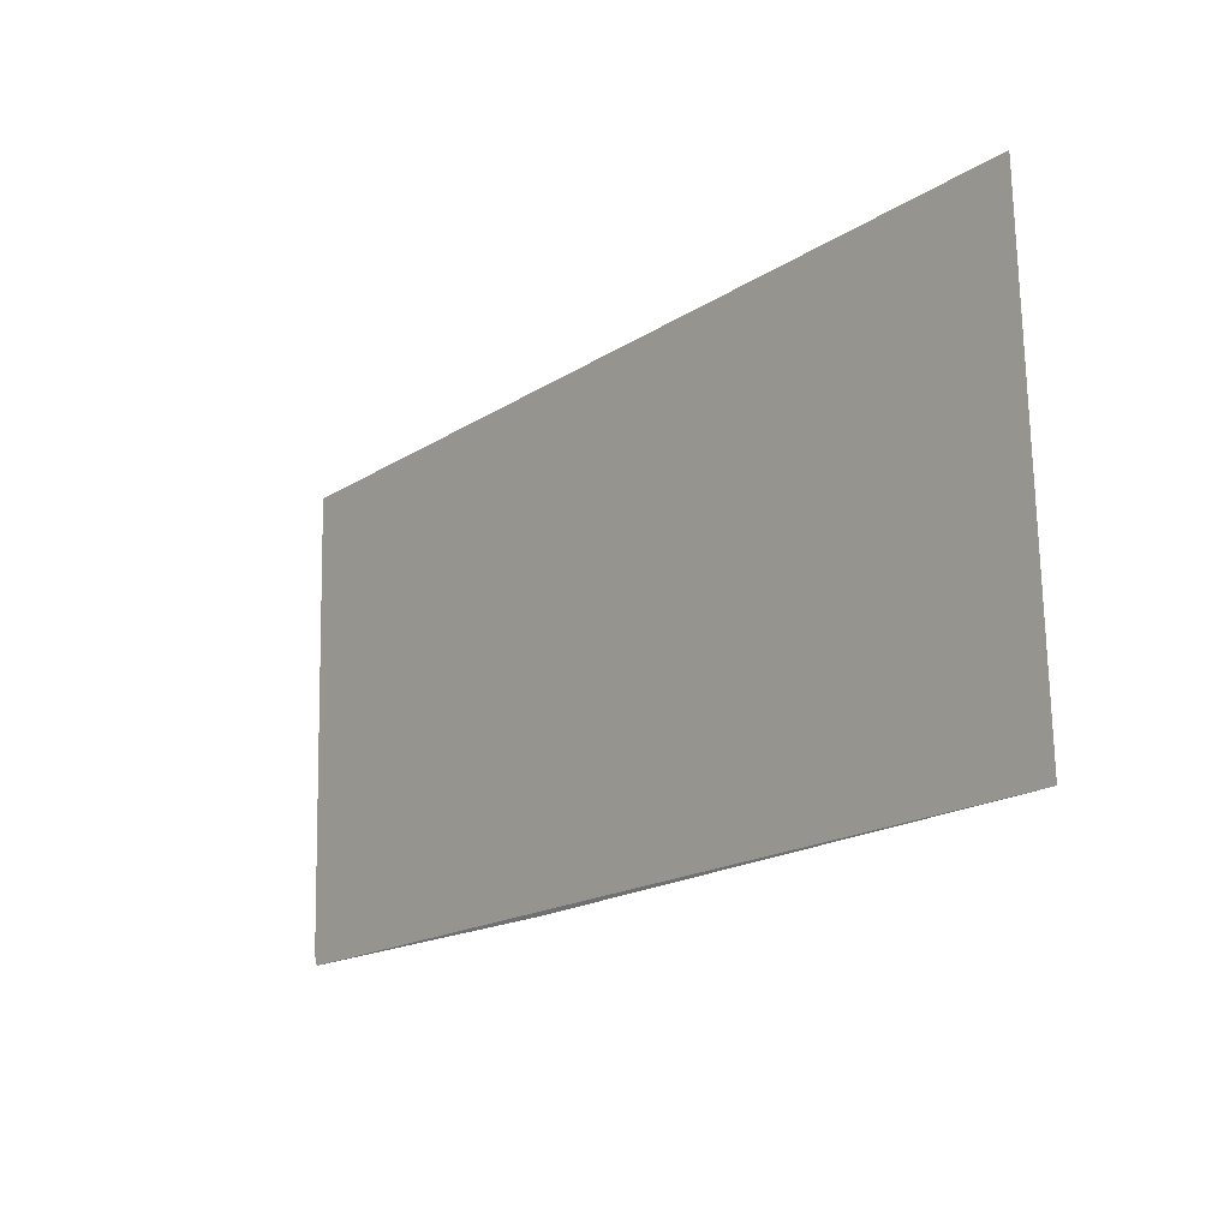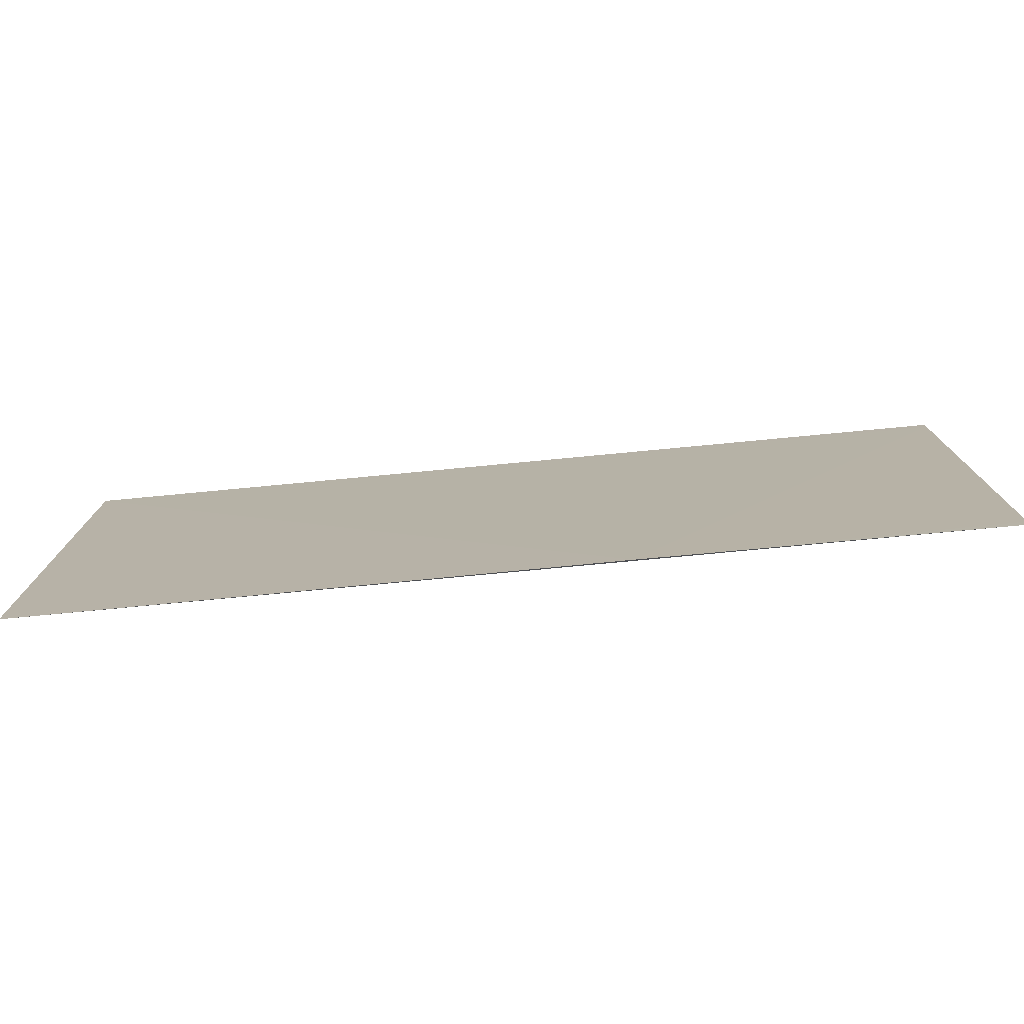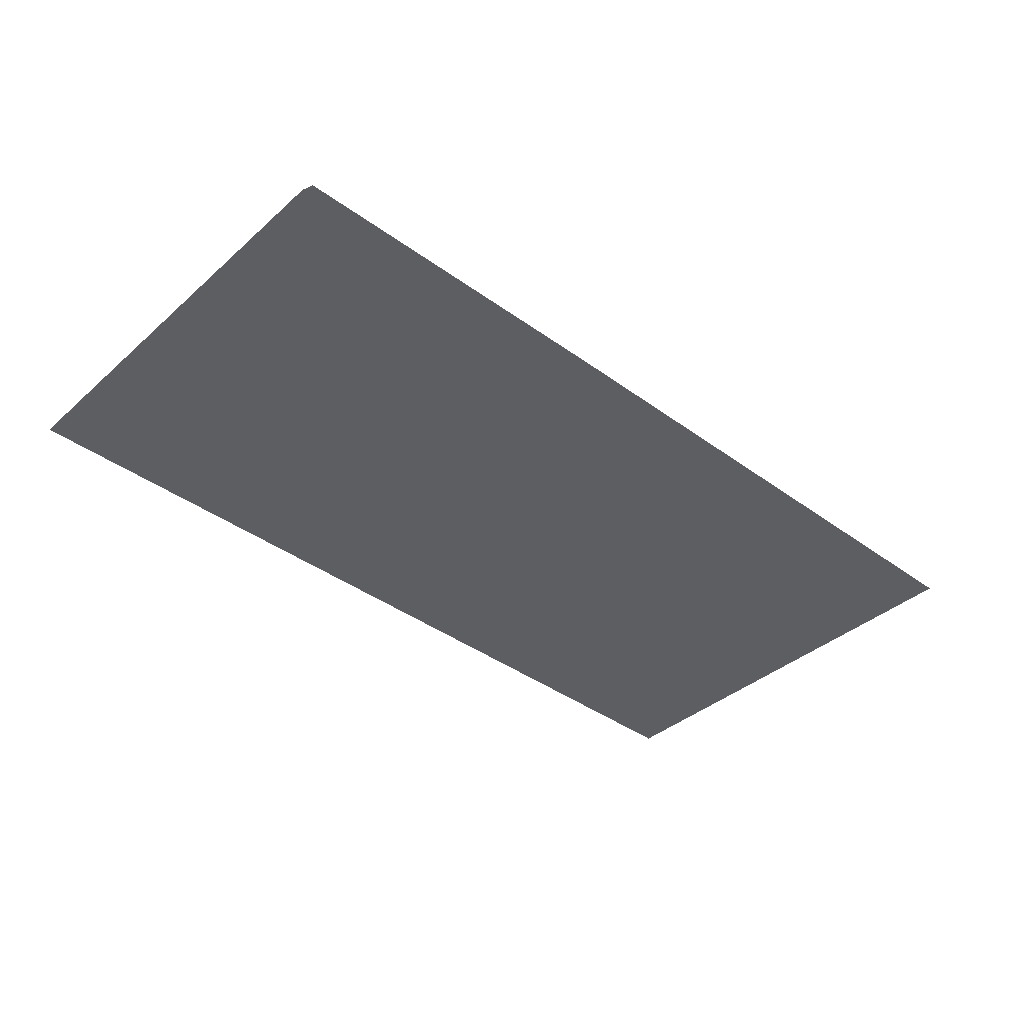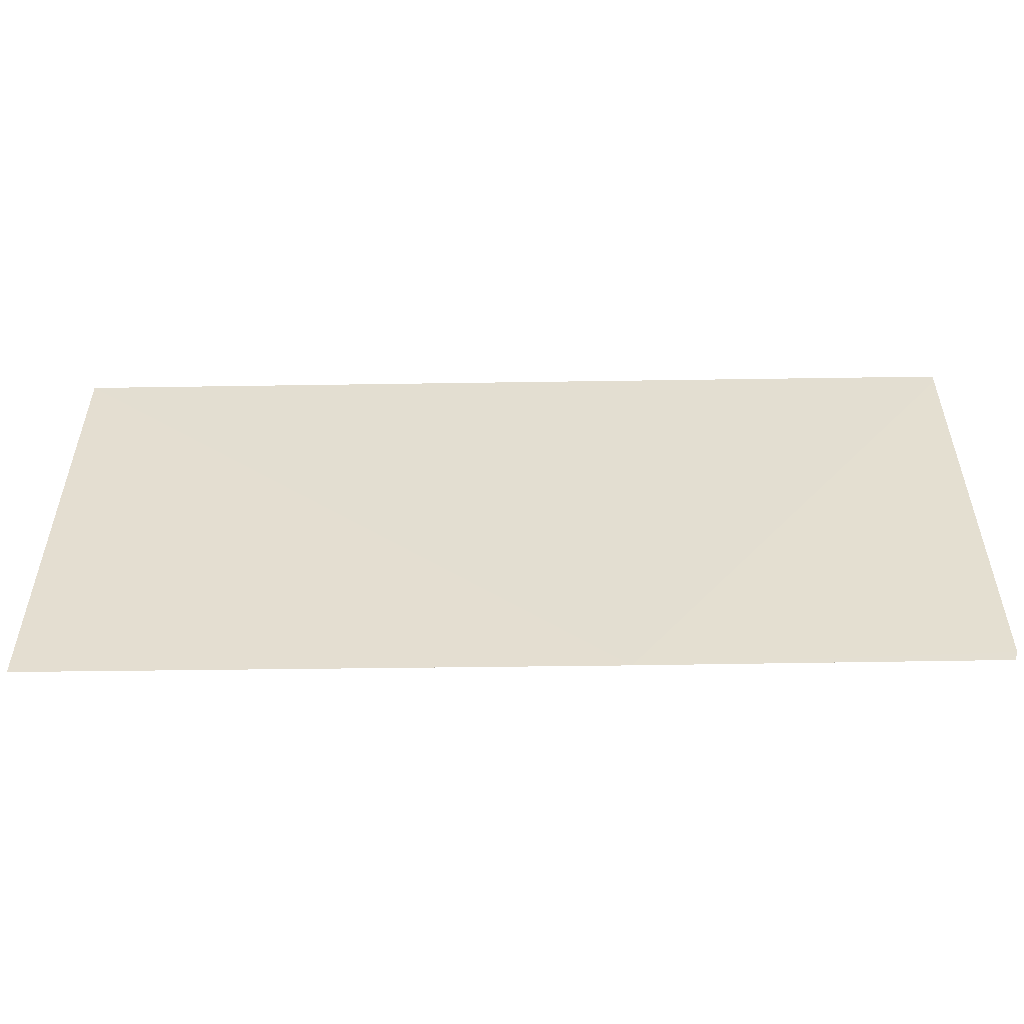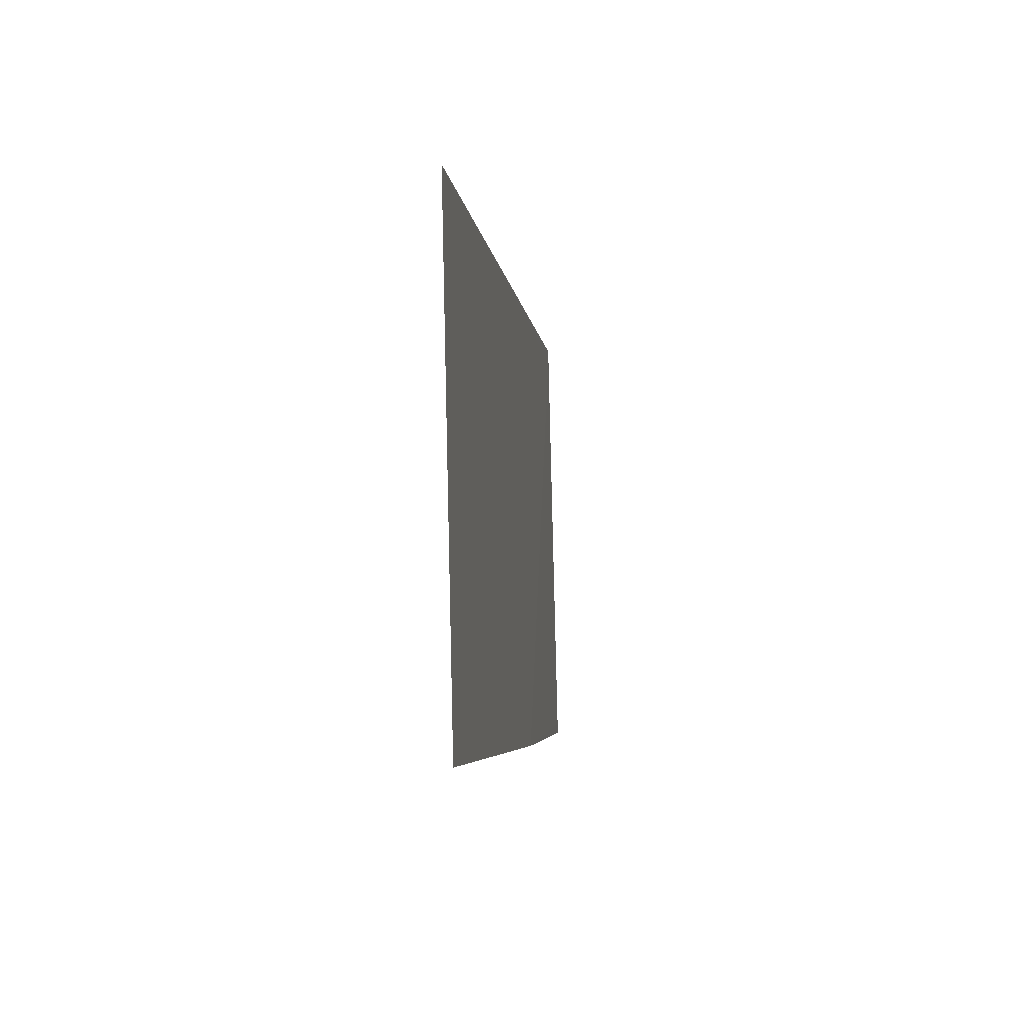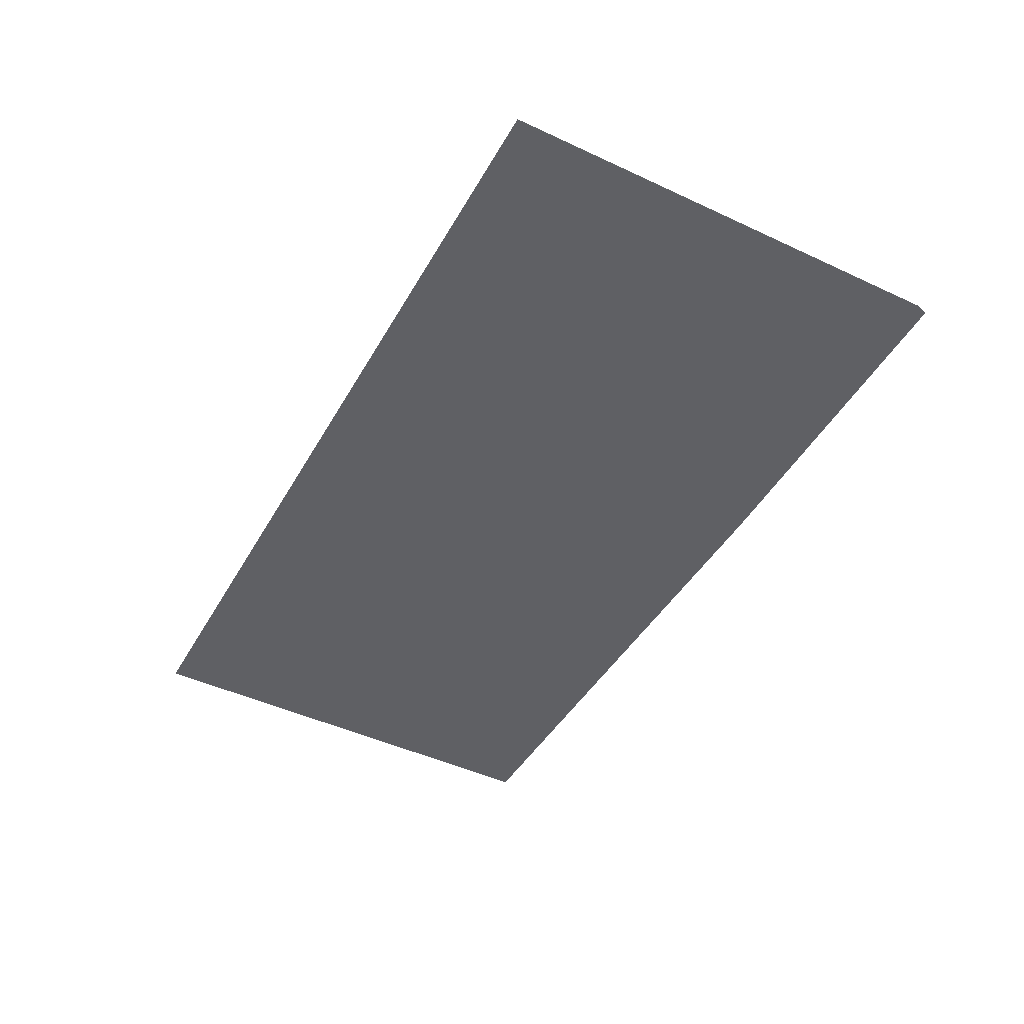
<metadata>
{"format":"obj","ext":"obj","renderer":"f3d","projection":"perspective","resolution":1024,"background":"white","views":[{"elev":-17.8,"azim":-128.6,"up":"+Z"},{"elev":-75.4,"azim":5.8,"up":"+Z"},{"elev":-39.6,"azim":138.2,"up":"+Y"},{"elev":-51.8,"azim":1.3,"up":"+Z"},{"elev":-4.6,"azim":-83.4,"up":"+Z"},{"elev":-43.9,"azim":62.2,"up":"+Y"}]}
</metadata>
<code>
v 0.107 0.02924 0.2362
v 0.1068 0.02922 0.2355
v 0.1068 0.02865 0.2111
v 0.05782 0.02838 0.2111
v 0.05789 0.02894 0.2362
v 0.107 0.02866 0.2116
v 0.08822 0.02843 0.2109
f 1 3 4
f 5 2 1
f 5 1 4
f 6 1 2
f 6 3 1
f 7 6 2
f 7 2 5
f 7 5 4
f 7 4 3
f 7 3 6

</code>
